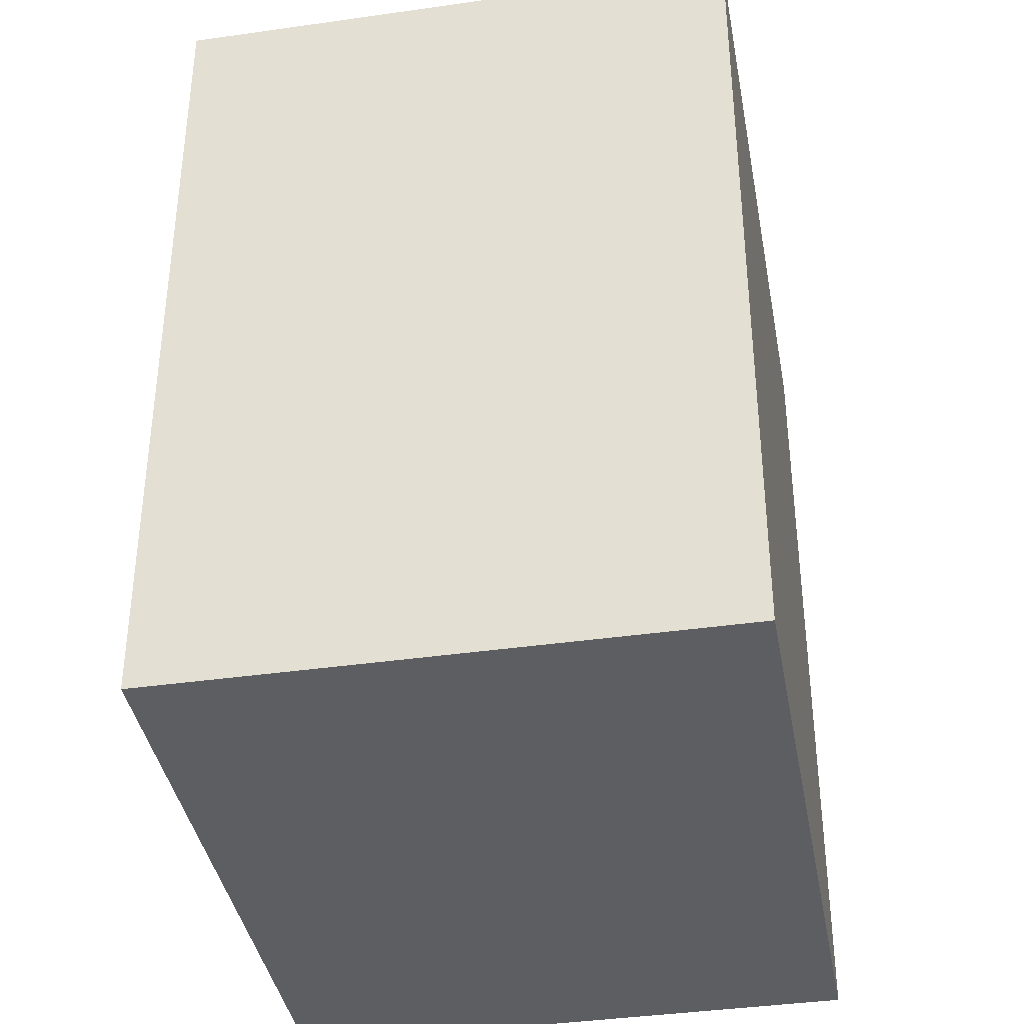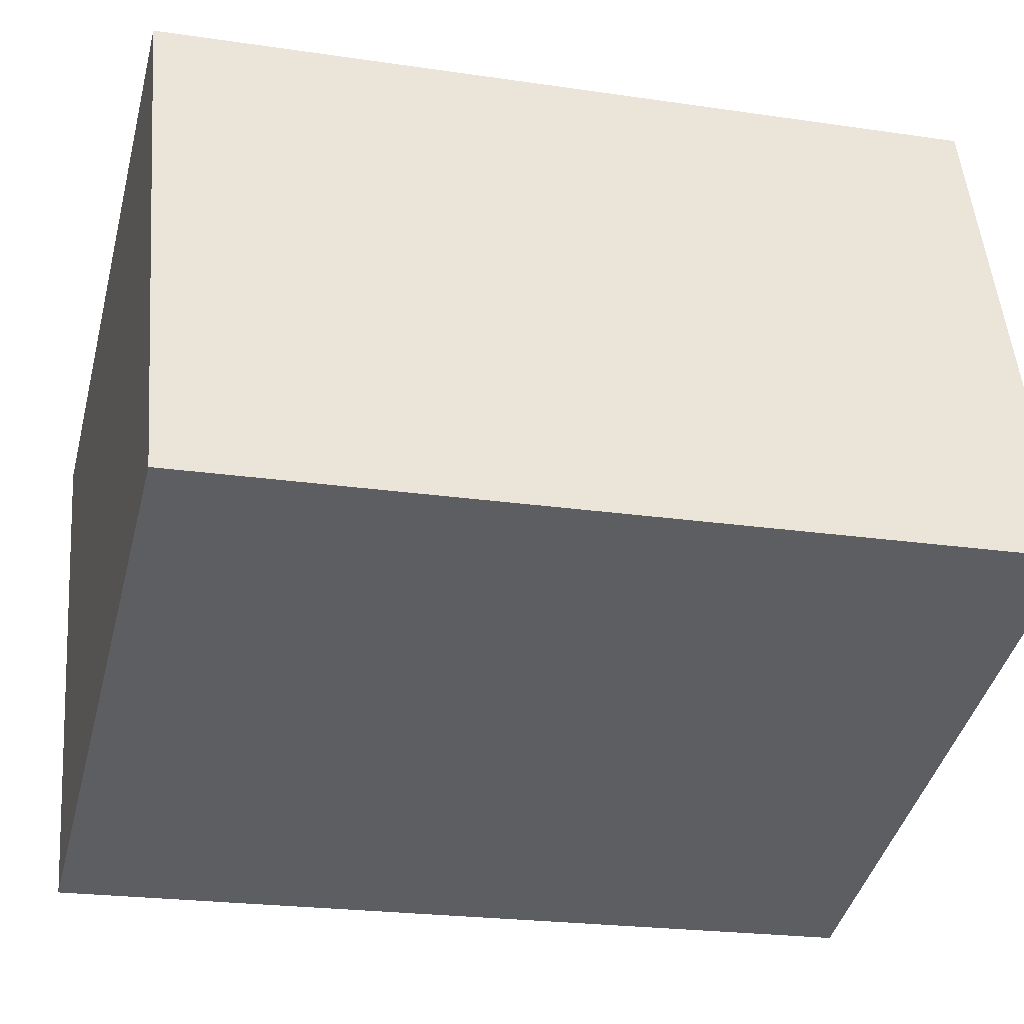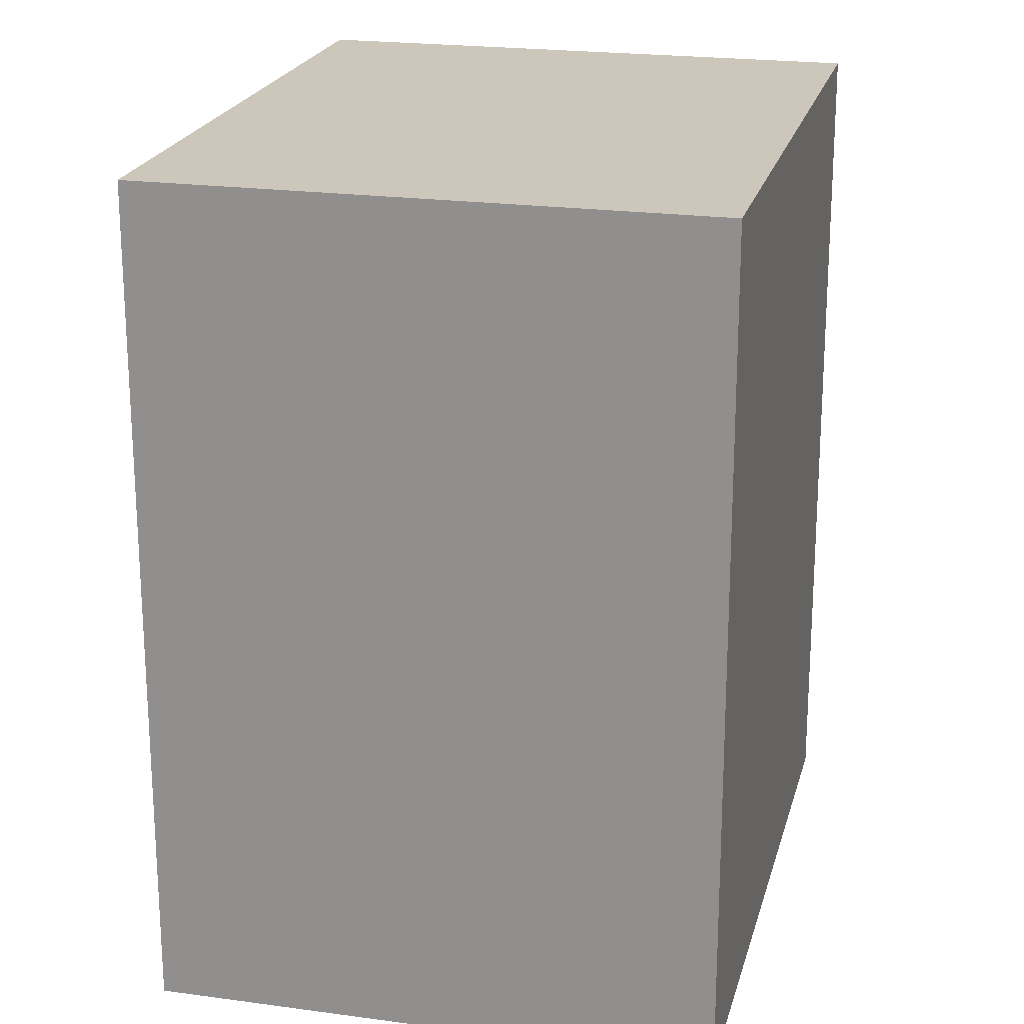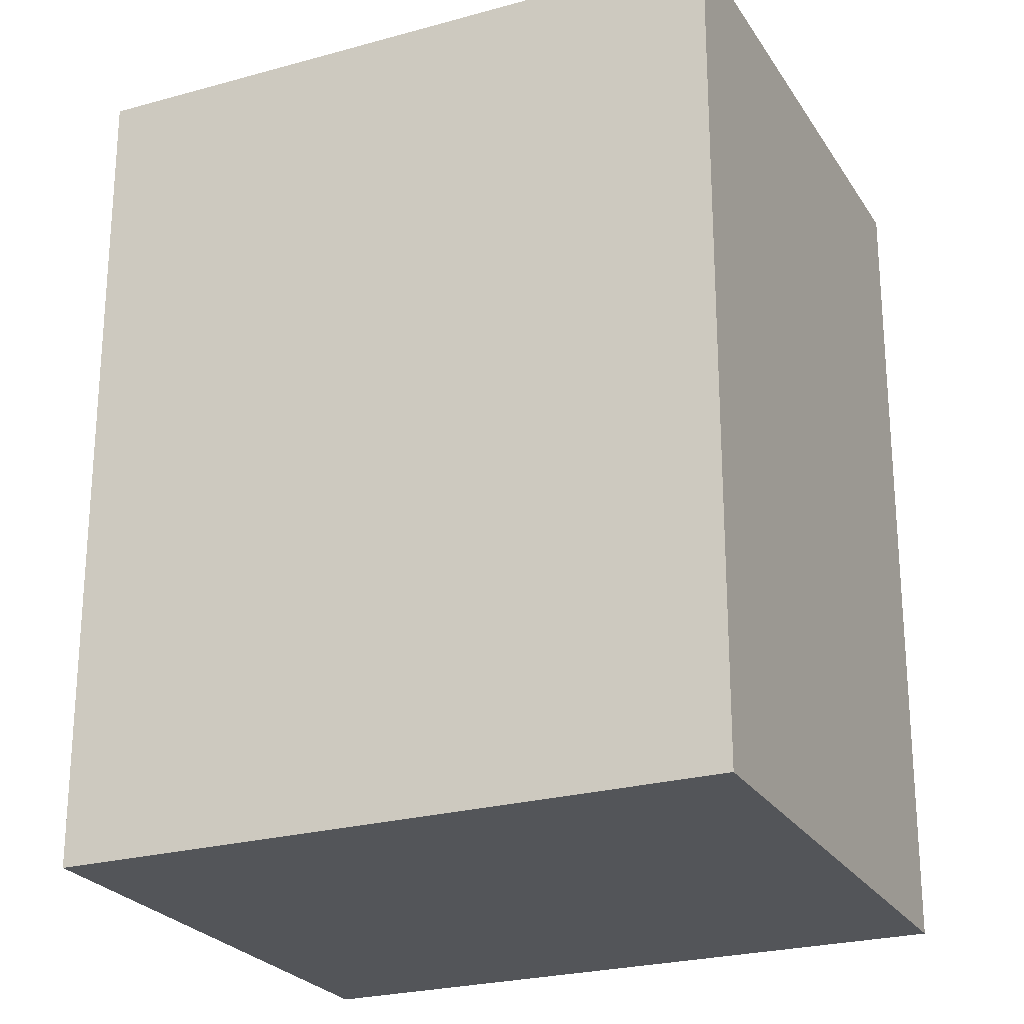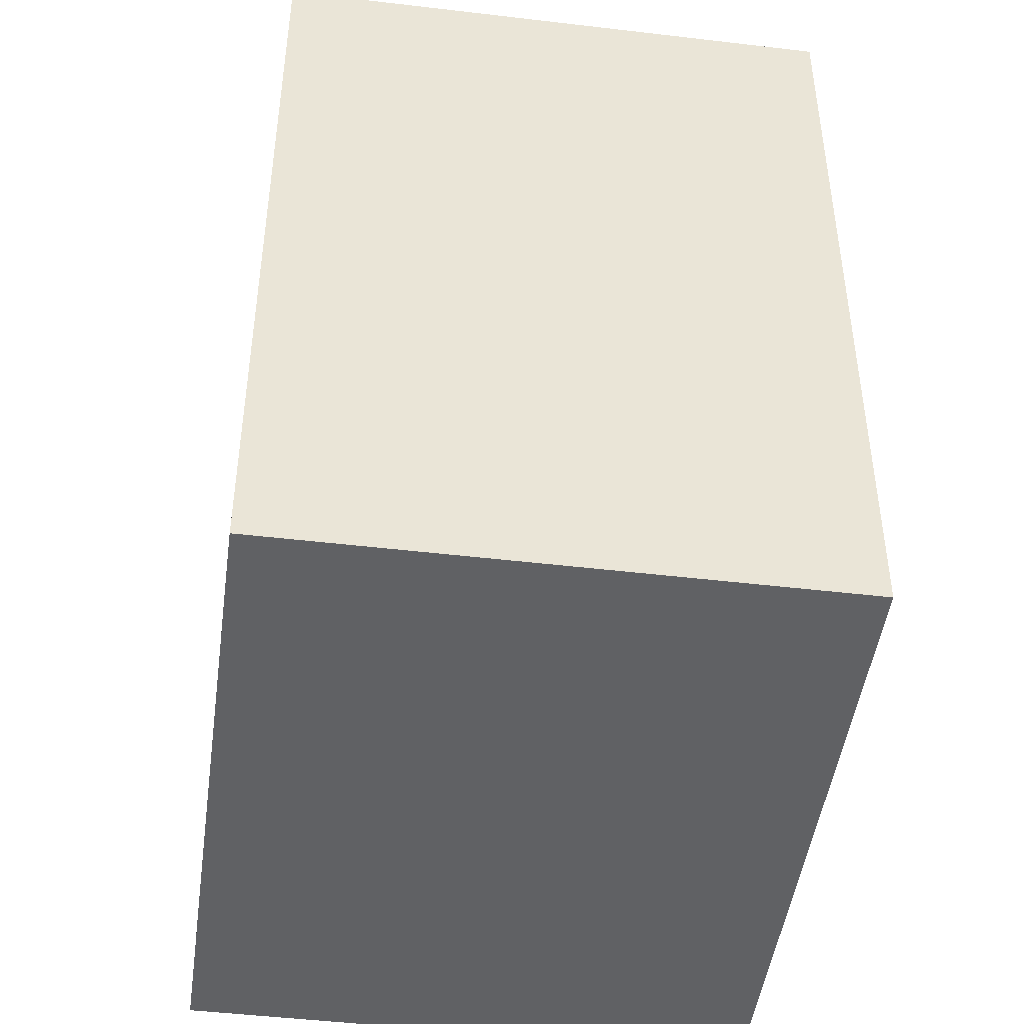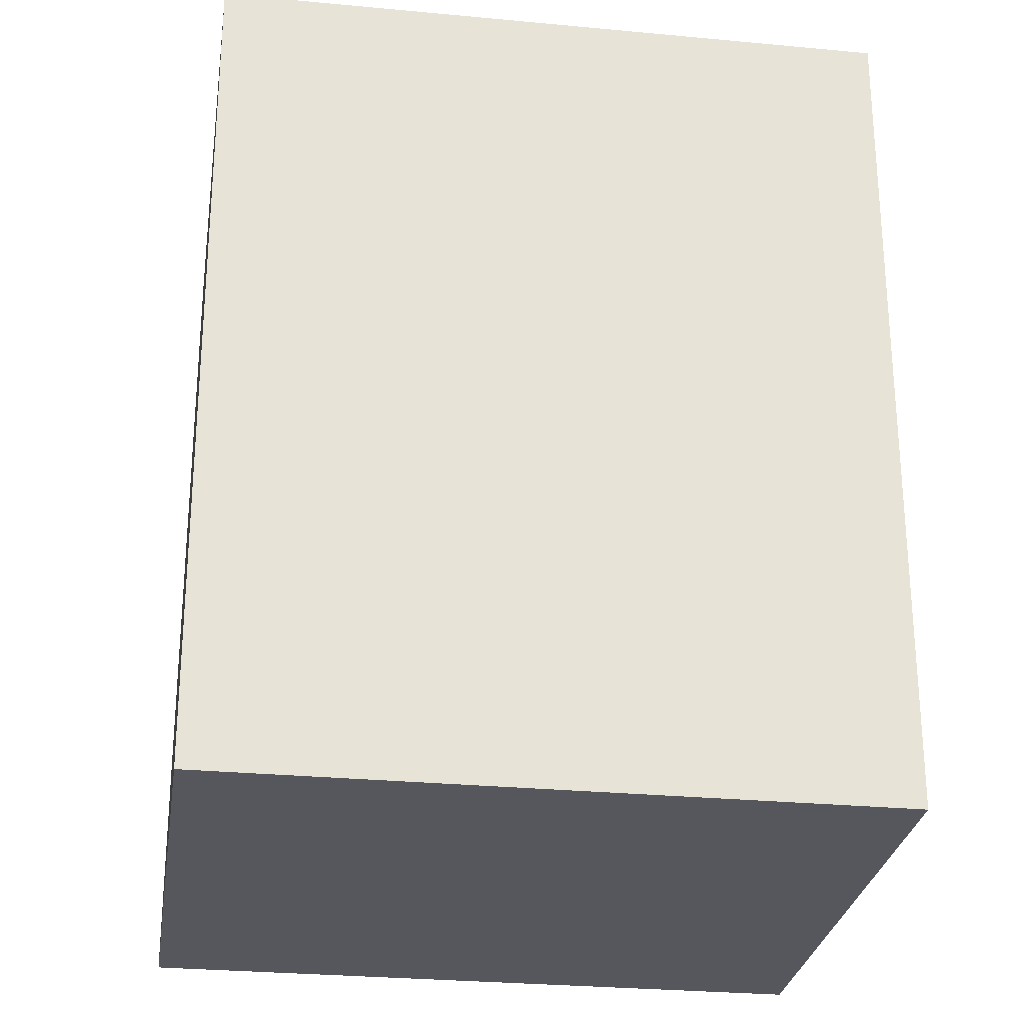
<metadata>
{"format":"obj","ext":"obj","renderer":"f3d","projection":"perspective","resolution":1024,"background":"white","views":[{"elev":-38.8,"azim":-98.5,"up":"+Y"},{"elev":-21.8,"azim":75.3,"up":"+Z"},{"elev":21.4,"azim":-95.0,"up":"+Y"},{"elev":-24.5,"azim":-174.0,"up":"+Y"},{"elev":-46.9,"azim":-116.4,"up":"+Y"},{"elev":-27.6,"azim":153.0,"up":"+Y"}]}
</metadata>
<code>
v  1.536 2.036 0.519
v  0.438 2.036 -1.293
v  0 2.036 1.247e-16
v  1.973 2.036 -0.774
v  0 0 0
v  1.536 -3.178e-17 0.519
v  1.973 4.739e-17 -0.774
v  0.438 7.917e-17 -1.293
g defaultobject
f 1 2 3
f 2 1 4
f 5 1 3
f 1 5 6
f 6 4 1
f 4 6 7
f 7 2 4
f 2 7 8
f 8 3 2
f 3 8 5
f 8 6 5
f 6 8 7

</code>
